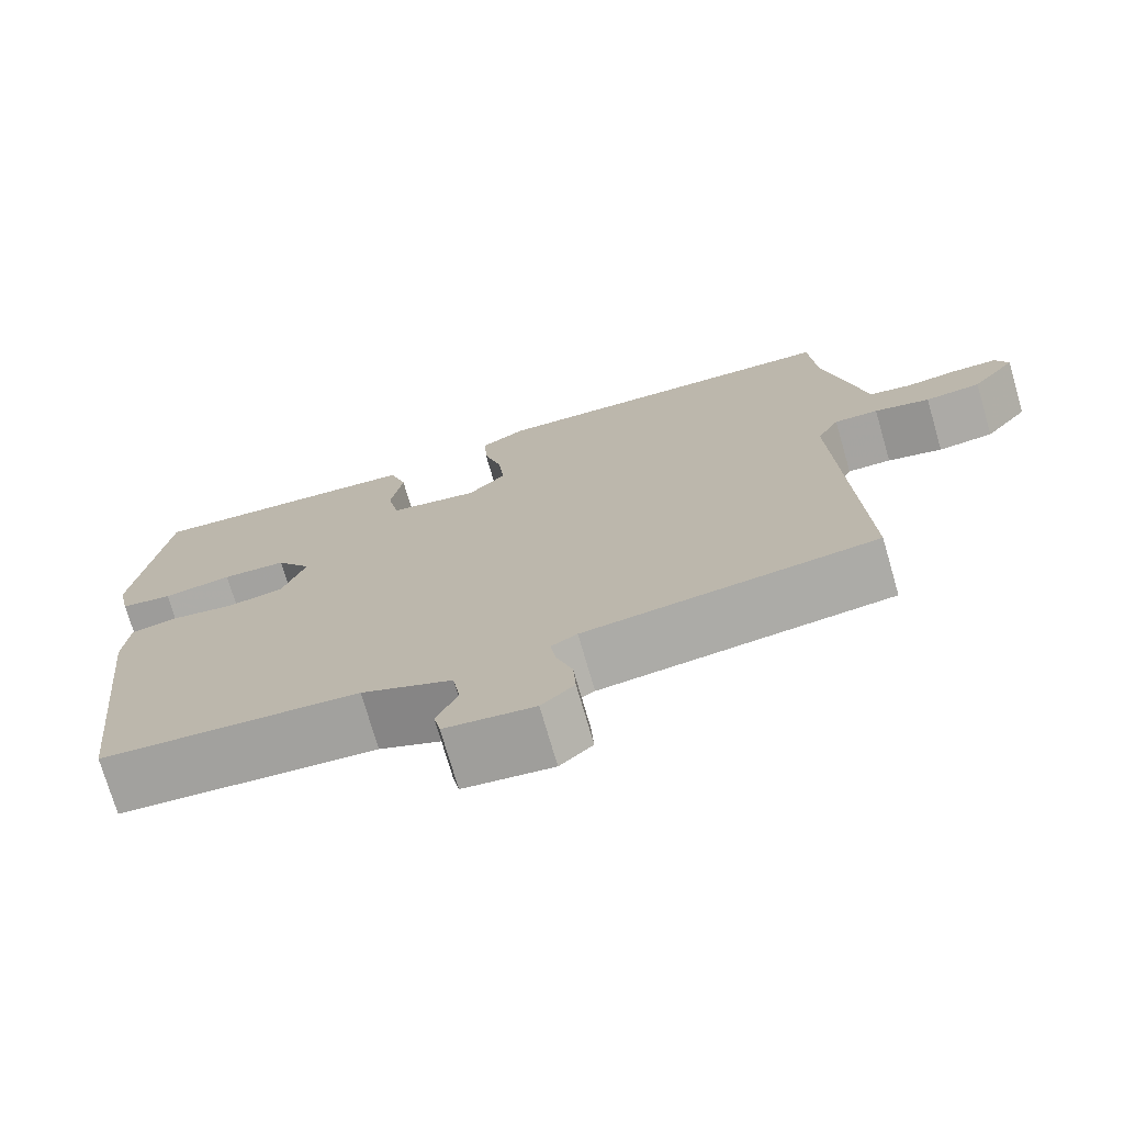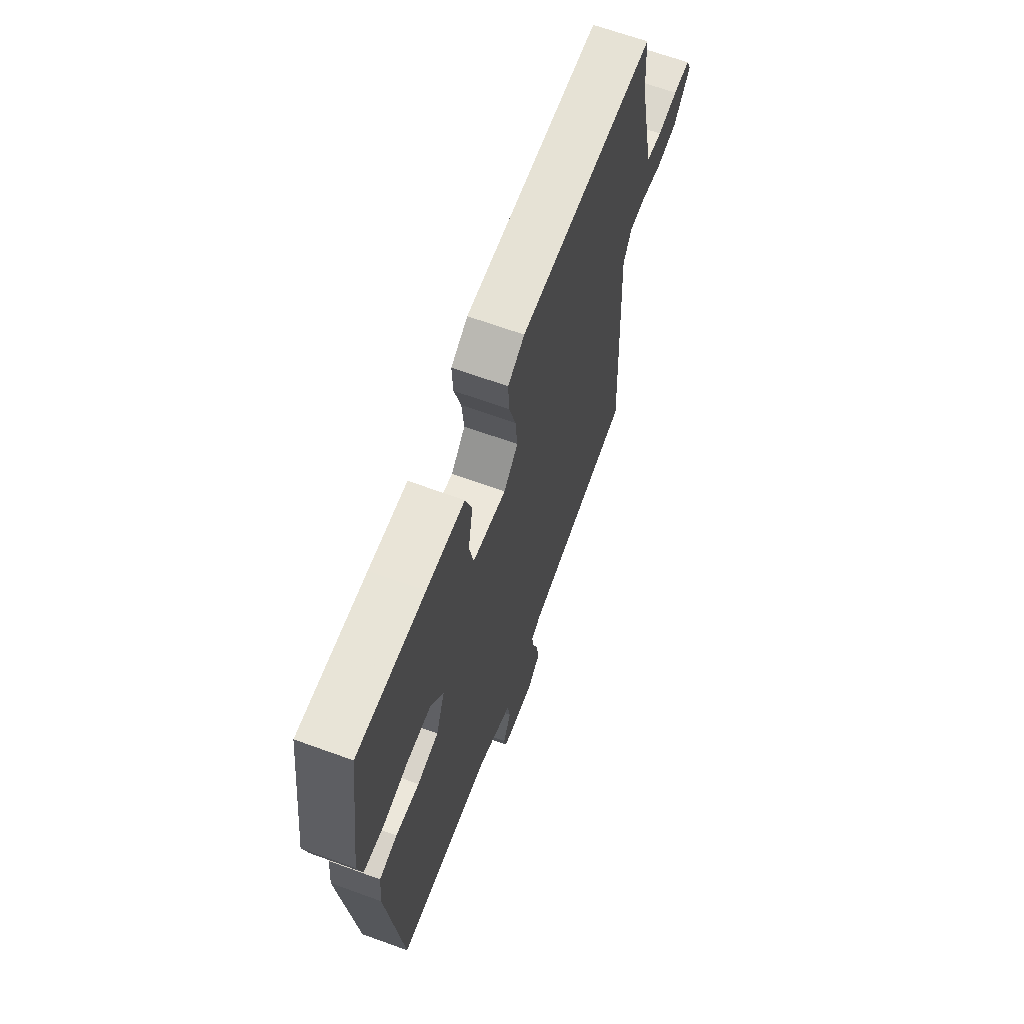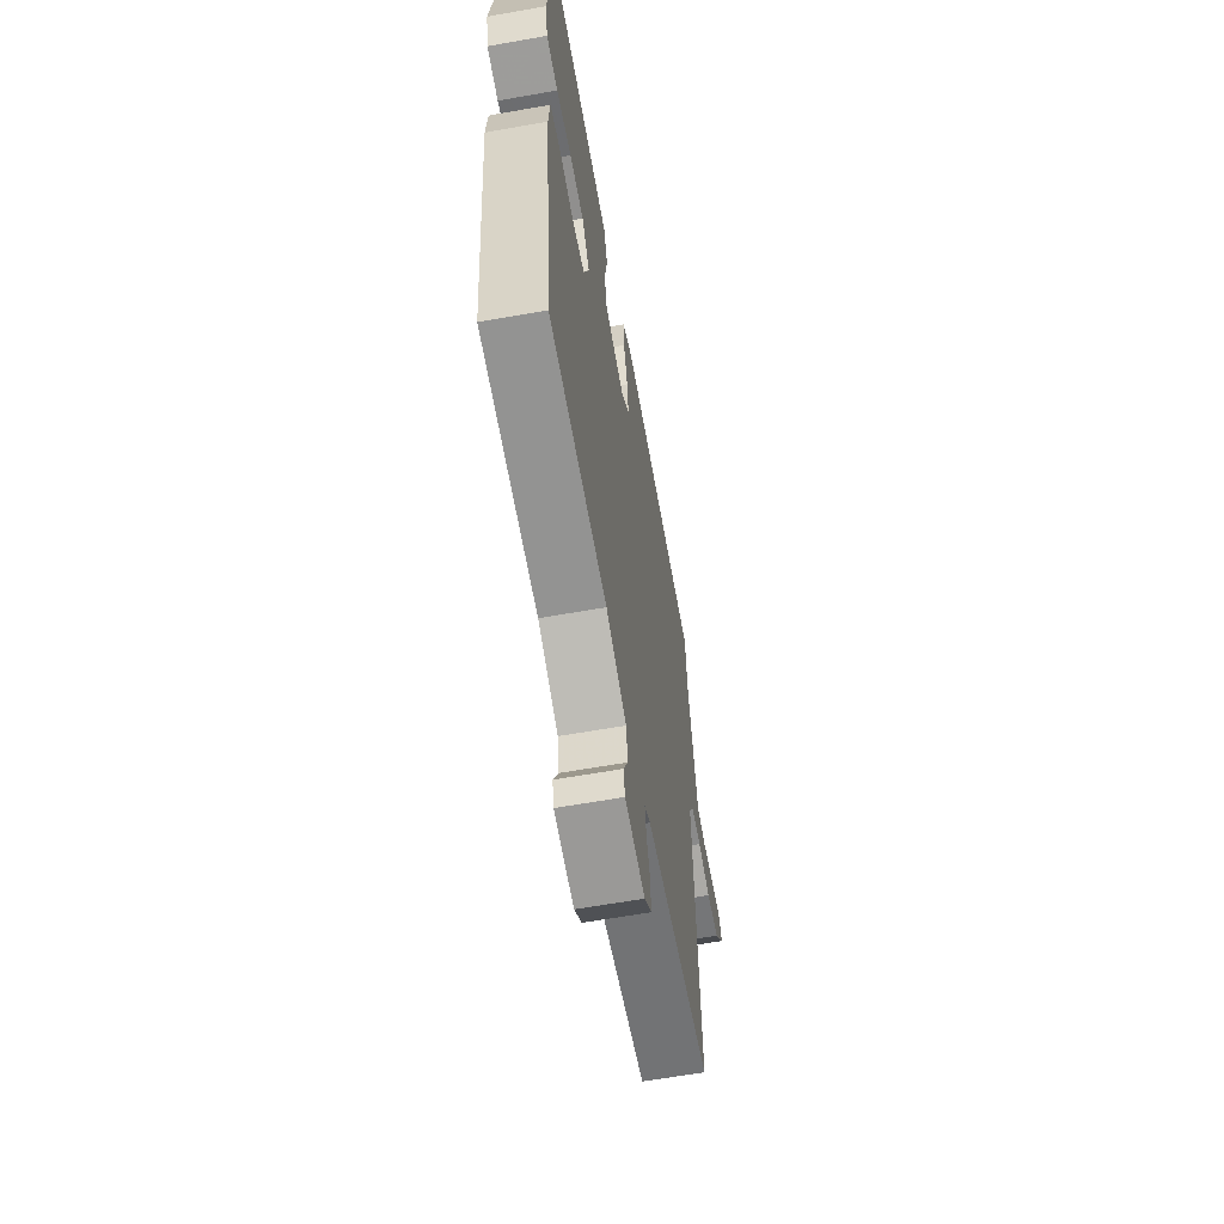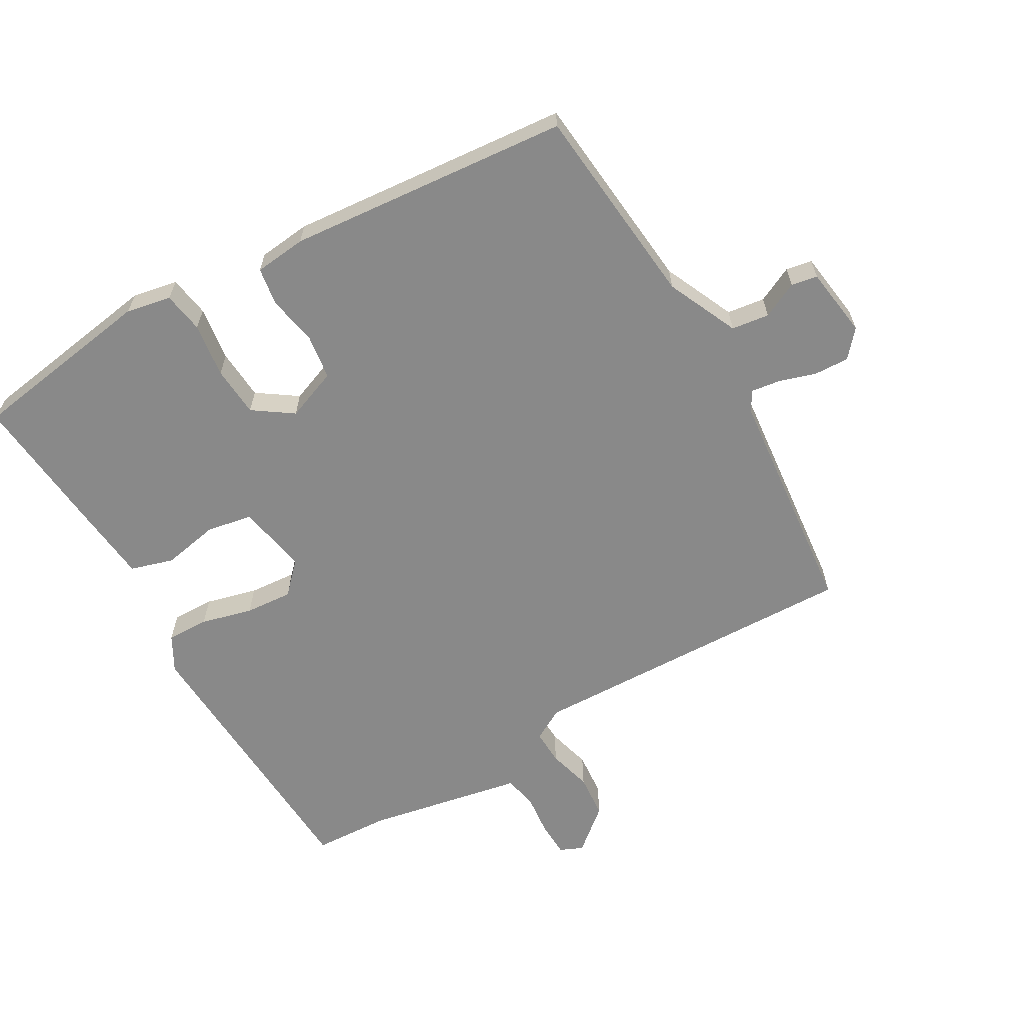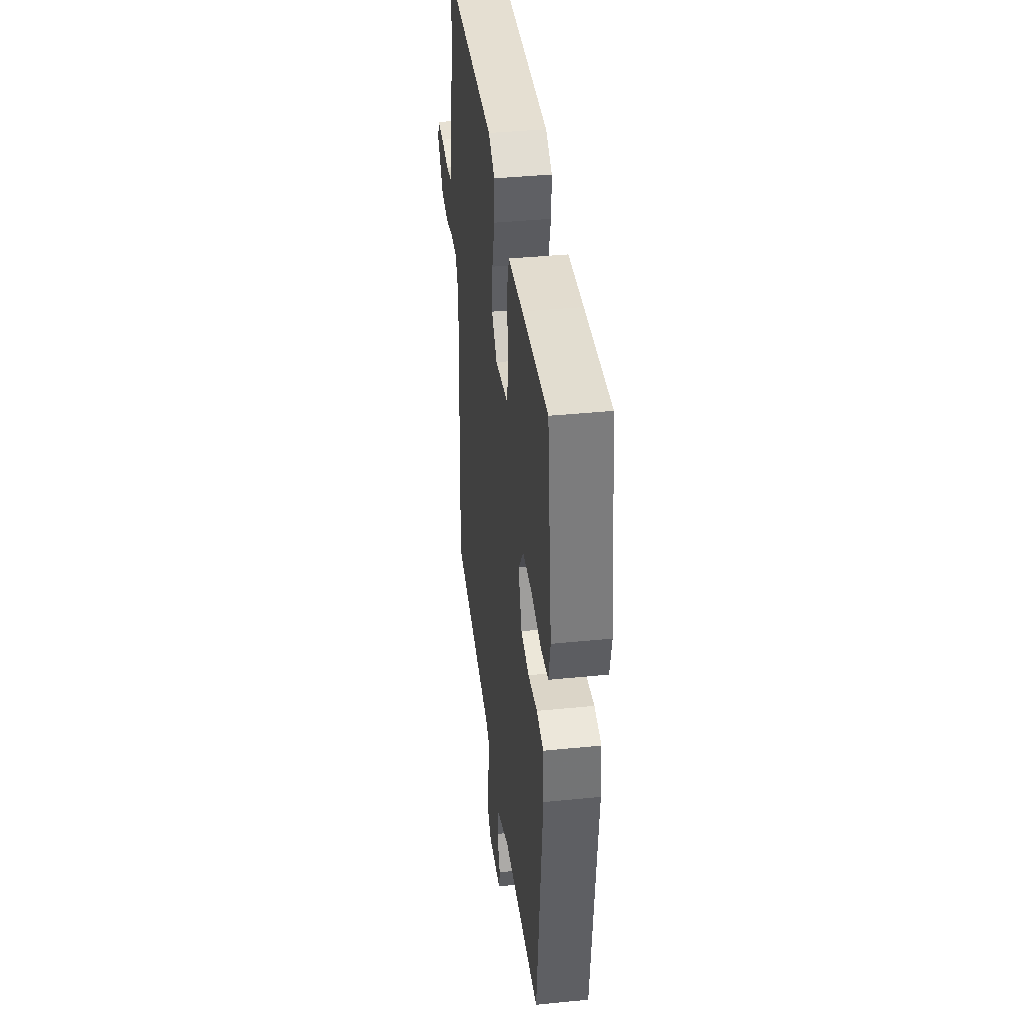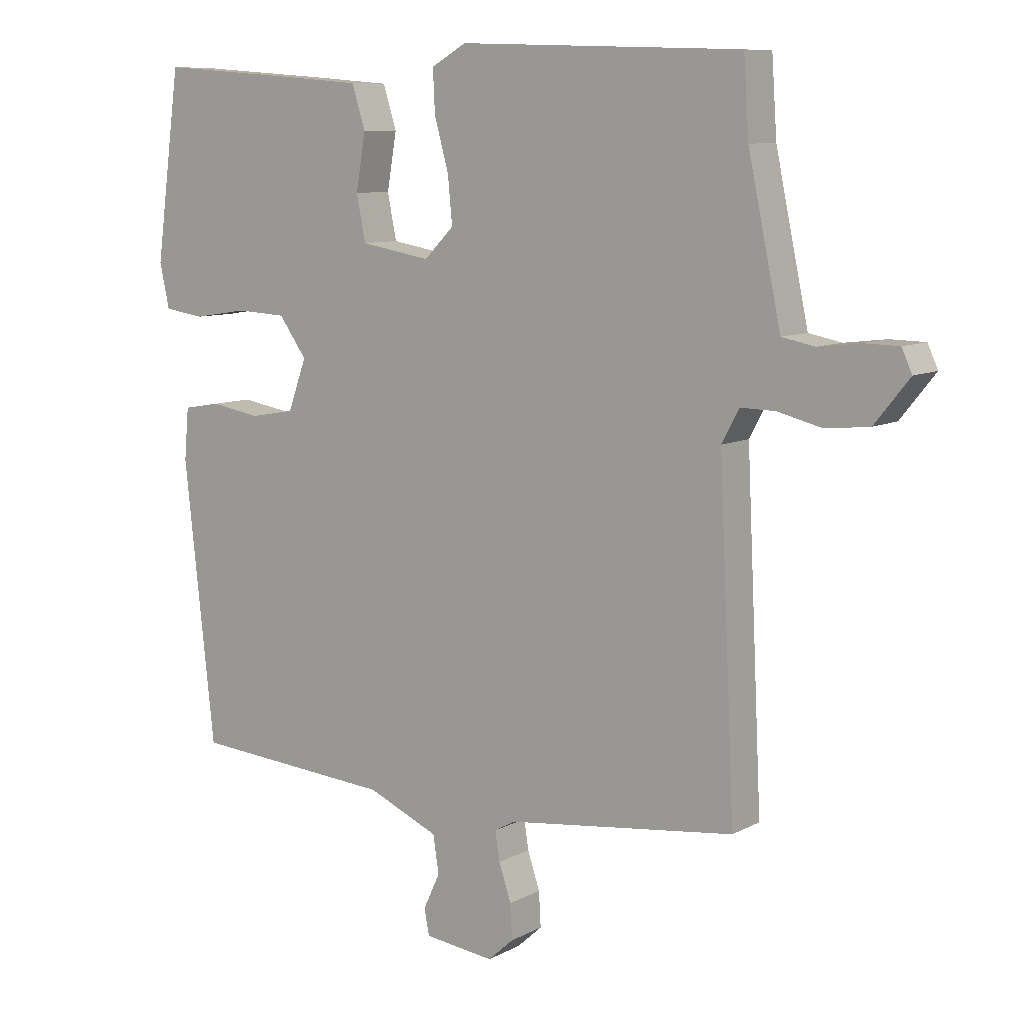
<metadata>
{"format":"obj","ext":"obj","renderer":"f3d","projection":"perspective","resolution":1024,"background":"white","views":[{"elev":-73.9,"azim":-163.8,"up":"+Z"},{"elev":66.0,"azim":110.1,"up":"+Z"},{"elev":-62.5,"azim":100.2,"up":"+Z"},{"elev":-63.1,"azim":121.0,"up":"+Y"},{"elev":39.4,"azim":82.9,"up":"+Z"},{"elev":9.0,"azim":-144.0,"up":"+Z"}]}
</metadata>
<code>
v 0.427 0.07 -0.514
v 0.112 0.07 -0.538
v 0.001 0.07 -0.586
v -0.008 0.07 -0.644
v 0.018 0.07 -0.7
v 0.01 0.07 -0.74
v -0.099 0.07 -0.753
v -0.139 0.07 -0.717
v -0.136 0.07 -0.663
v -0.117 0.07 -0.606
v -0.11 0.07 -0.561
v -0.142 0.07 -0.543
v -0.498 0.07 -0.5
v -0.473 0.07 0.016
v -0.5 0.07 0.066
v -0.554 0.07 0.065
v -0.622 0.07 0.048
v -0.69 0.07 0.055
v -0.744 0.07 0.122
v -0.728 0.07 0.157
v -0.674 0.07 0.158
v -0.609 0.07 0.15
v -0.558 0.07 0.16
v -0.547 0.07 0.212
v -0.507 0.07 0.401
v -0.499 0.07 0.518
v -0.059 0.07 0.533
v -0.005 0.07 0.502
v -0.008 0.07 0.437
v -0.03 0.07 0.358
v -0.037 0.07 0.285
v 0.009 0.07 0.239
v 0.118 0.07 0.258
v 0.132 0.07 0.328
v 0.117 0.07 0.415
v 0.138 0.07 0.481
v 0.261 0.07 0.491
v 0.478 0.07 0.507
v 0.517 0.07 0.217
v 0.502 0.07 0.148
v 0.439 0.07 0.139
v 0.355 0.07 0.152
v 0.277 0.07 0.148
v 0.234 0.07 0.088
v 0.263 0.07 0.008
v 0.332 0.07 -0.003
v 0.409 0.07 0.01
v 0.467 0.07 0
v 0.474 0.07 -0.08
v 0.427 0 -0.514
v 0.112 0 -0.538
v 0.001 0 -0.586
v -0.008 0 -0.644
v 0.018 0 -0.7
v 0.01 0 -0.74
v -0.099 0 -0.753
v -0.139 0 -0.717
v -0.136 0 -0.663
v -0.117 0 -0.606
v -0.11 0 -0.561
v -0.142 0 -0.543
v -0.498 0 -0.5
v -0.473 0 0.016
v -0.5 0 0.066
v -0.554 0 0.065
v -0.622 0 0.048
v -0.69 0 0.055
v -0.744 0 0.122
v -0.728 0 0.157
v -0.674 0 0.158
v -0.609 0 0.15
v -0.558 0 0.16
v -0.547 0 0.212
v -0.507 0 0.401
v -0.499 0 0.518
v -0.059 0 0.533
v -0.005 0 0.502
v -0.008 0 0.437
v -0.03 0 0.358
v -0.037 0 0.285
v 0.009 0 0.239
v 0.118 0 0.258
v 0.132 0 0.328
v 0.117 0 0.415
v 0.138 0 0.481
v 0.261 0 0.491
v 0.478 0 0.507
v 0.517 0 0.217
v 0.502 0 0.148
v 0.439 0 0.139
v 0.355 0 0.152
v 0.277 0 0.148
v 0.234 0 0.088
v 0.263 0 0.008
v 0.332 0 -0.003
v 0.409 0 0.01
v 0.467 0 0
v 0.474 0 -0.08
f 49 1 2
f 48 49 2
f 47 48 2
f 46 47 2
f 45 46 2 3
f 44 45 3
f 40 41 42
f 39 40 42
f 38 39 42
f 37 38 42
f 36 37 42
f 35 36 42
f 34 35 42
f 33 34 42 43
f 32 33 43 44
f 28 29 30
f 27 28 30
f 26 27 30
f 25 26 30
f 25 30 31
f 24 25 31
f 23 24 31
f 20 21 22
f 19 20 22
f 18 19 22
f 17 18 22
f 16 17 22
f 15 16 22 23
f 12 13 14
f 11 12 14 15
f 8 9 10
f 7 8 10
f 6 7 10
f 5 6 10
f 4 5 10
f 3 4 10 11
f 11 15 23
f 3 11 23
f 44 3 23
f 32 44 23
f 23 31 32
f 51 50 98
f 51 98 97
f 51 97 96
f 51 96 95
f 52 51 95 94
f 52 94 93
f 91 90 89
f 91 89 88
f 91 88 87
f 91 87 86
f 91 86 85
f 91 85 84
f 91 84 83
f 92 91 83 82
f 93 92 82 81
f 79 78 77
f 79 77 76
f 79 76 75
f 79 75 74
f 80 79 74
f 80 74 73
f 80 73 72
f 71 70 69
f 71 69 68
f 71 68 67
f 71 67 66
f 71 66 65
f 72 71 65 64
f 63 62 61
f 64 63 61 60
f 59 58 57
f 59 57 56
f 59 56 55
f 59 55 54
f 59 54 53
f 60 59 53 52
f 72 64 60
f 72 60 52
f 72 52 93
f 72 93 81
f 81 80 72
f 1 50 51 2
f 2 51 52 3
f 3 52 53 4
f 4 53 54 5
f 5 54 55 6
f 6 55 56 7
f 7 56 57 8
f 8 57 58 9
f 9 58 59 10
f 10 59 60 11
f 11 60 61 12
f 12 61 62 13
f 13 62 63 14
f 14 63 64 15
f 15 64 65 16
f 16 65 66 17
f 17 66 67 18
f 18 67 68 19
f 19 68 69 20
f 20 69 70 21
f 21 70 71 22
f 22 71 72 23
f 23 72 73 24
f 24 73 74 25
f 25 74 75 26
f 26 75 76 27
f 27 76 77 28
f 28 77 78 29
f 29 78 79 30
f 30 79 80 31
f 31 80 81 32
f 32 81 82 33
f 33 82 83 34
f 34 83 84 35
f 35 84 85 36
f 36 85 86 37
f 37 86 87 38
f 38 87 88 39
f 39 88 89 40
f 40 89 90 41
f 41 90 91 42
f 42 91 92 43
f 43 92 93 44
f 44 93 94 45
f 45 94 95 46
f 46 95 96 47
f 47 96 97 48
f 48 97 98 49
f 49 98 50 1

</code>
